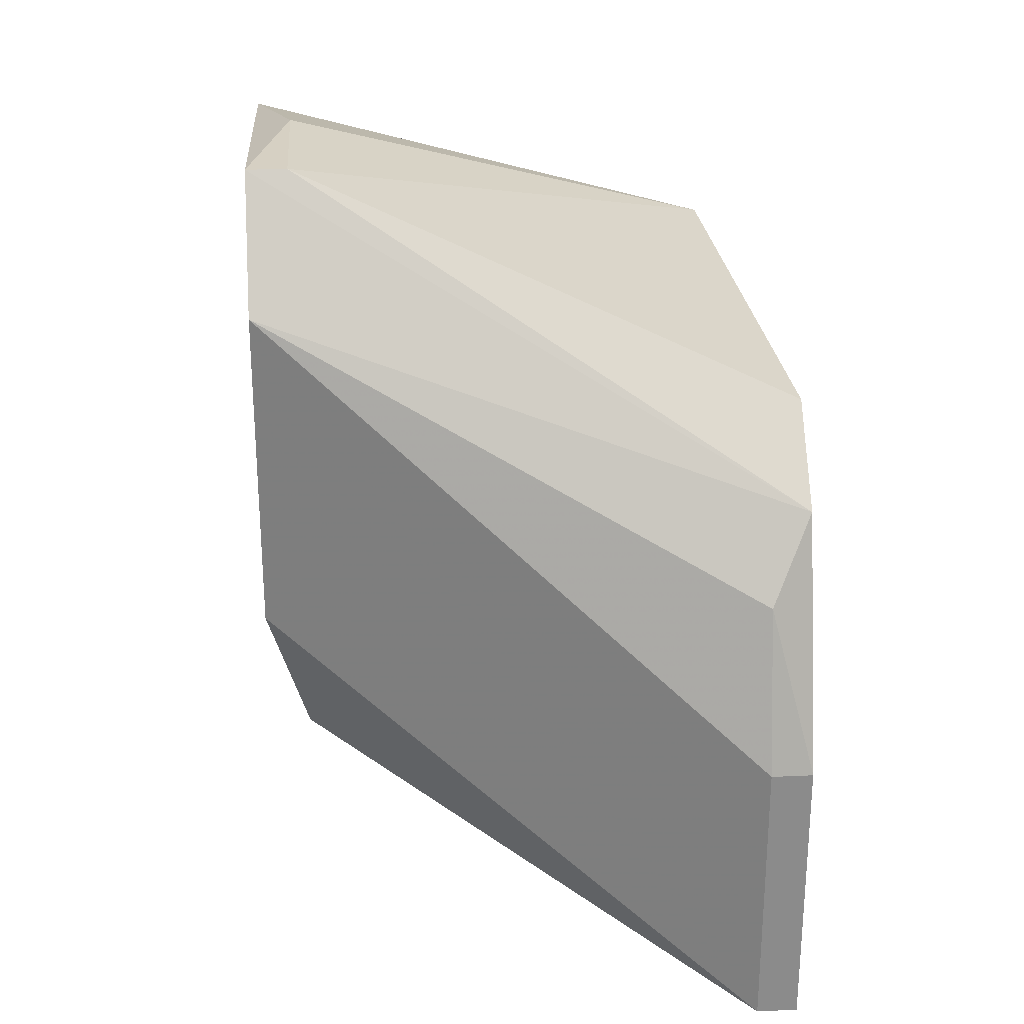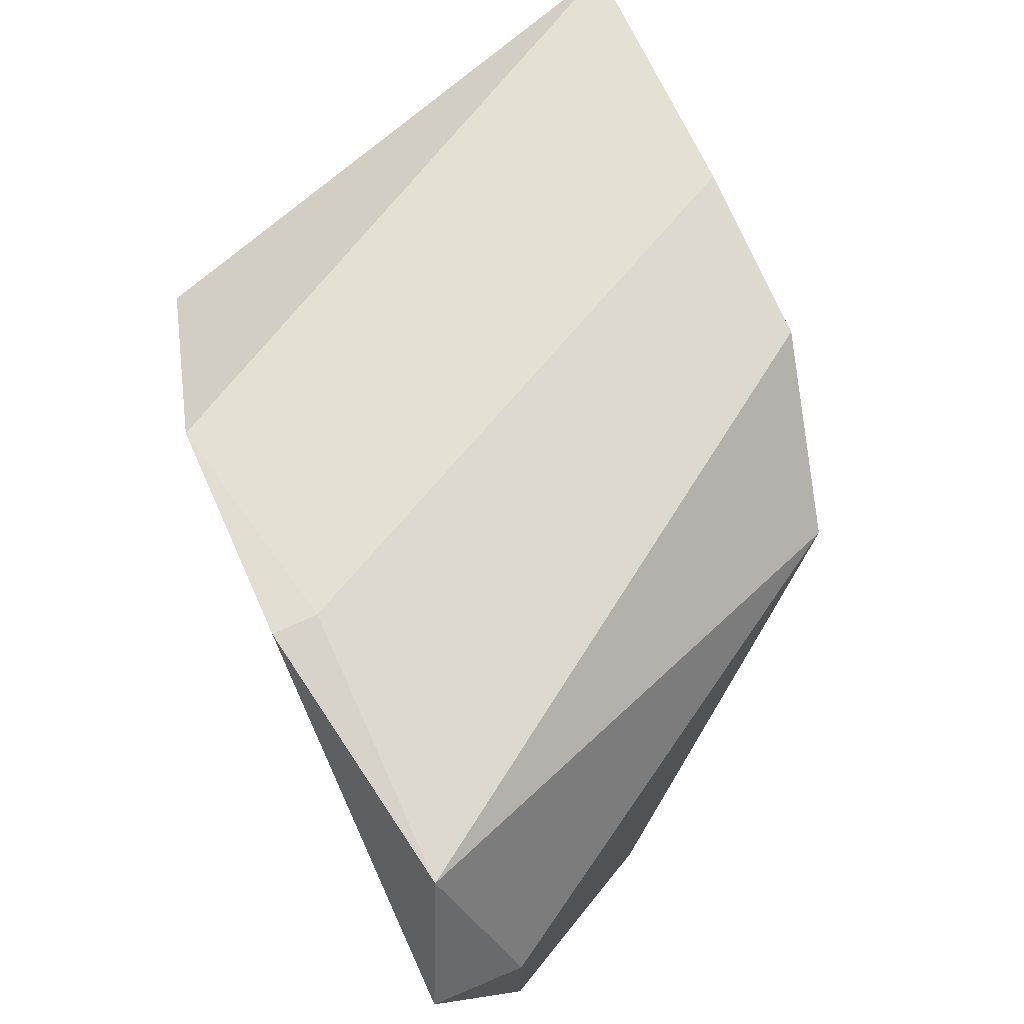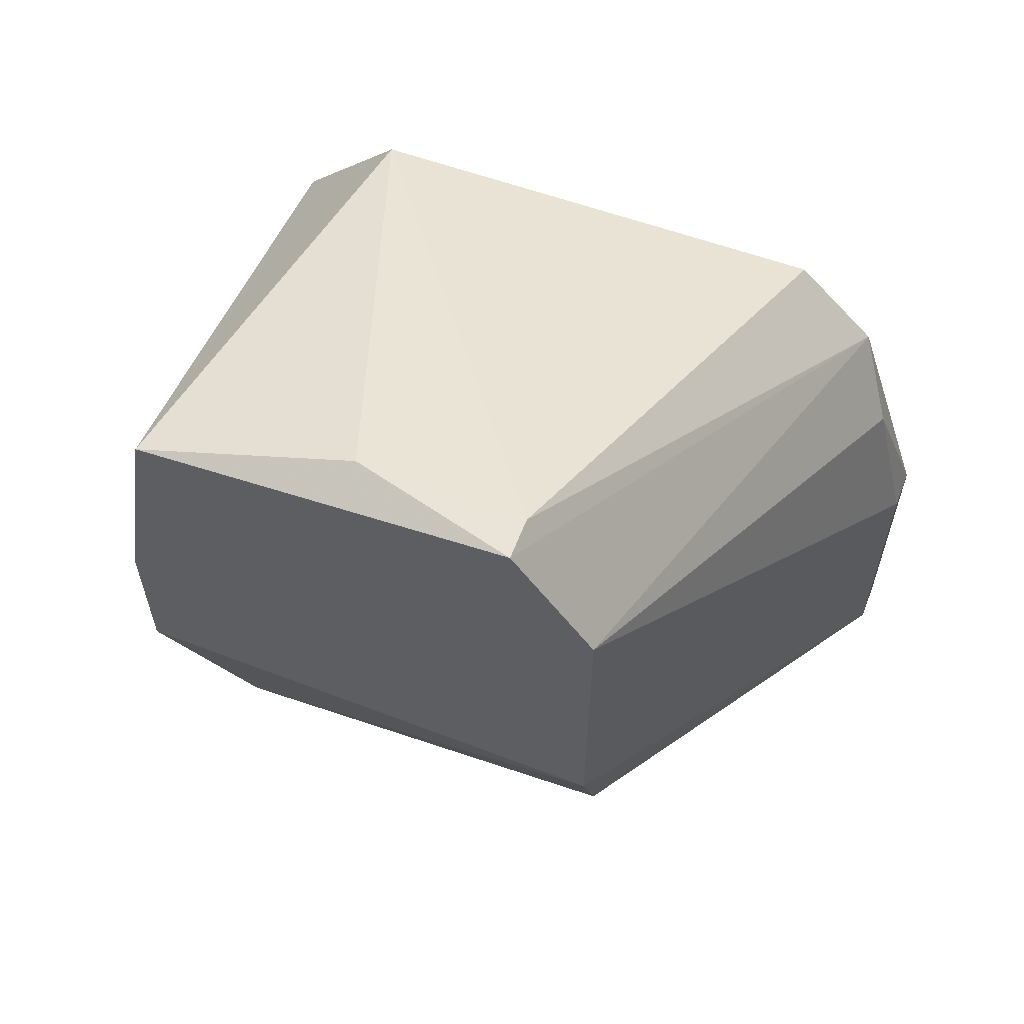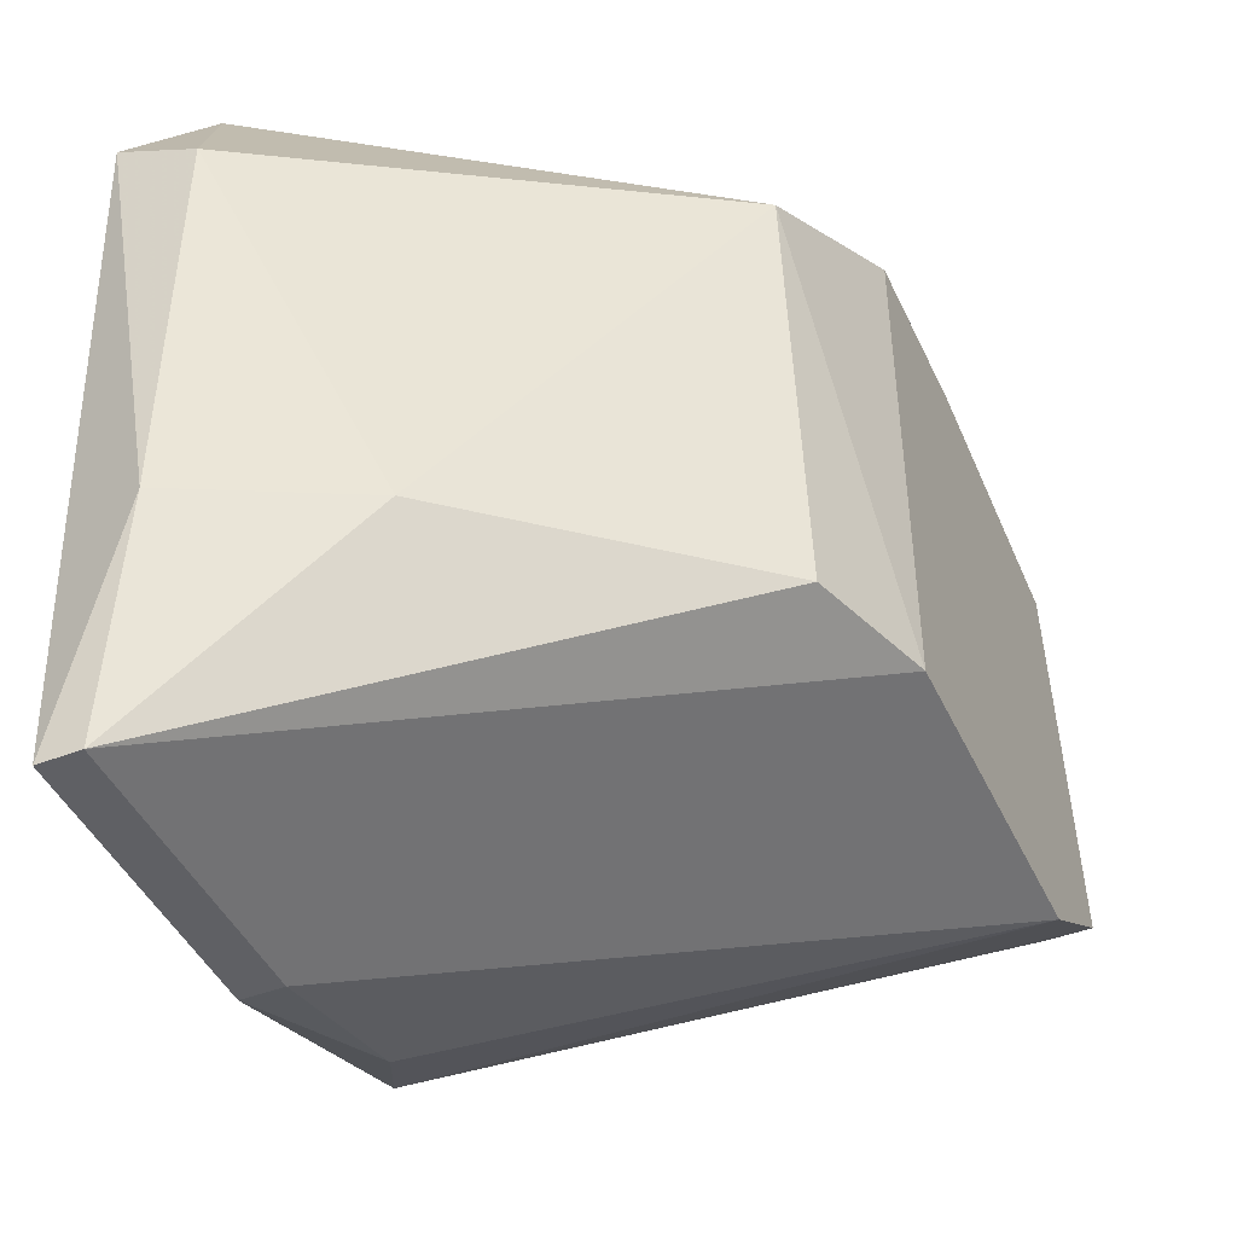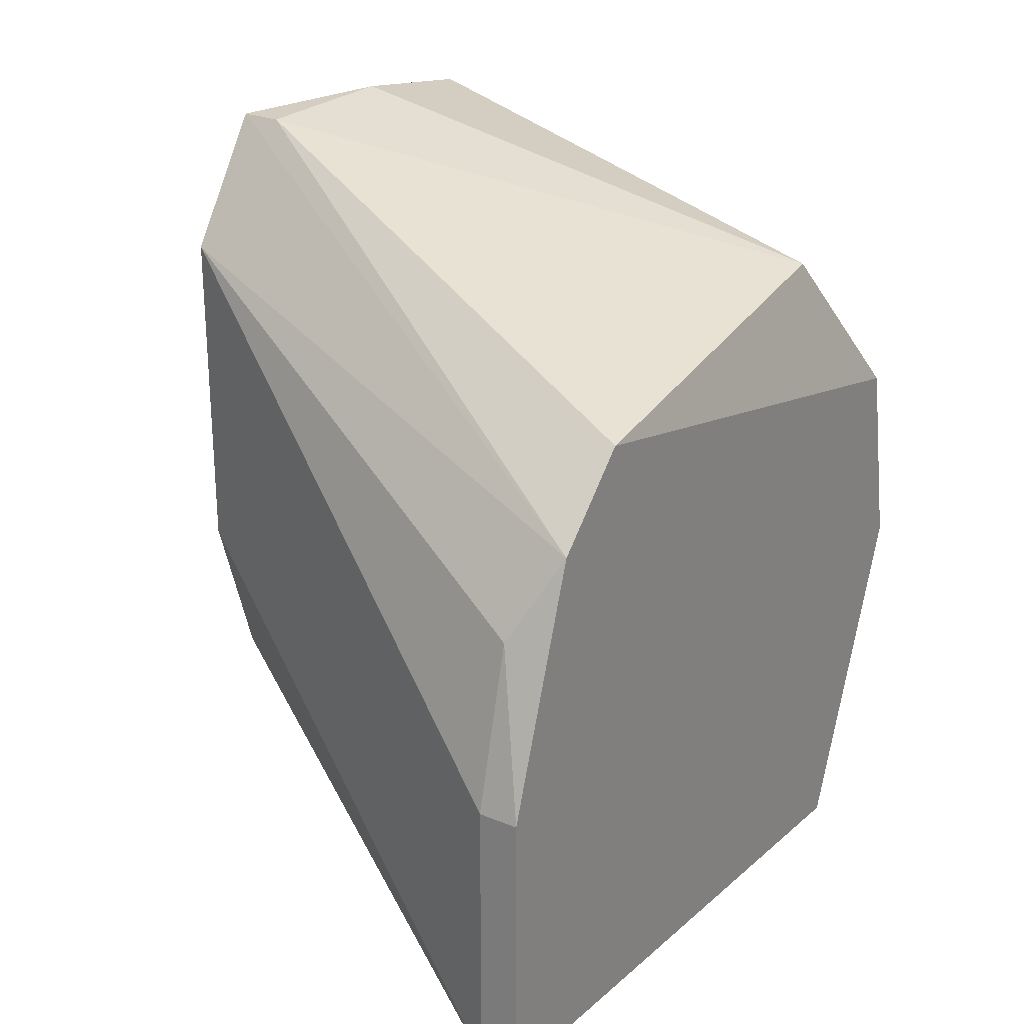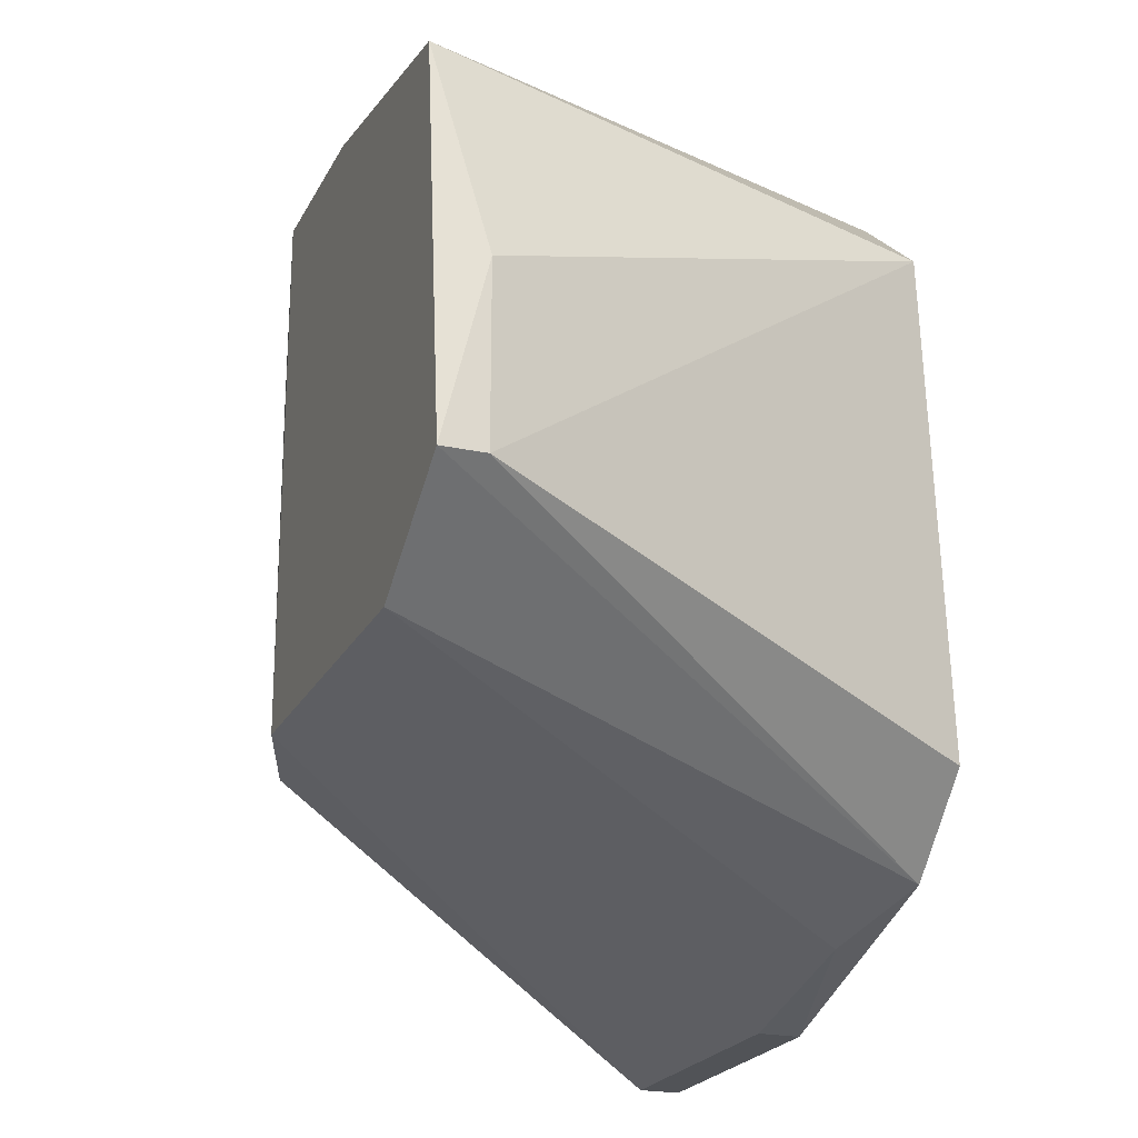
<metadata>
{"format":"obj","ext":"obj","renderer":"f3d","projection":"perspective","resolution":1024,"background":"white","views":[{"elev":26.5,"azim":175.9,"up":"+Y"},{"elev":76.0,"azim":-24.2,"up":"+Z"},{"elev":60.9,"azim":111.4,"up":"+Y"},{"elev":-45.0,"azim":24.1,"up":"+Z"},{"elev":25.2,"azim":-146.1,"up":"+Y"},{"elev":-21.9,"azim":159.2,"up":"+Z"}]}
</metadata>
<code>
v 0.01091 0.03211 -0.008301
v 0.01175 0.03211 0.007518
v 0.01091 0.03211 0.007518
v 0.02173 0.04294 -0.002473
v 0.0209 0.03045 0.004187
v 0.01175 0.02629 -0.008301
v 0.01175 0.0396 0.004187
v 0.02173 0.0421 0.005019
v 0.01091 0.02545 0.005019
v 0.02173 0.03378 -0.004136
v 0.01091 0.03877 -0.00497
v 0.01591 0.02712 -0.004136
v 0.02173 0.03378 0.005852
v 0.01175 0.02712 0.007518
v 0.02173 0.04044 -0.004136
v 0.01091 0.03627 0.006685
v 0.0209 0.03128 -0.004136
v 0.01258 0.02545 0.004187
v 0.01091 0.03711 -0.006635
v 0.01091 0.02629 -0.008301
v 0.0209 0.04294 0.000857
v 0.01258 0.02545 -0.004136
v 0.0209 0.04294 -0.002473
v 0.02173 0.03711 0.005852
v 0.01175 0.03211 -0.008301
v 0.01175 0.03544 -0.007468
f 15 25 26
f 3 1 9
f 4 8 10
f 1 3 11
f 5 10 13
f 10 8 13
f 2 3 14
f 3 9 14
f 13 2 14
f 5 13 14
f 4 10 15
f 10 6 15
f 3 2 16
f 2 8 16
f 8 7 16
f 11 3 16
f 7 11 16
f 6 10 17
f 10 5 17
f 5 12 17
f 12 6 17
f 12 5 18
f 14 9 18
f 5 14 18
f 1 11 19
f 4 15 19
f 1 6 20
f 9 1 20
f 8 4 21
f 7 8 21
f 6 12 22
f 18 9 22
f 12 18 22
f 20 6 22
f 9 20 22
f 11 7 23
f 19 11 23
f 4 19 23
f 21 4 23
f 7 21 23
f 8 2 24
f 2 13 24
f 13 8 24
f 6 1 25
f 15 6 25
f 1 19 26
f 19 15 26
f 25 1 26

</code>
